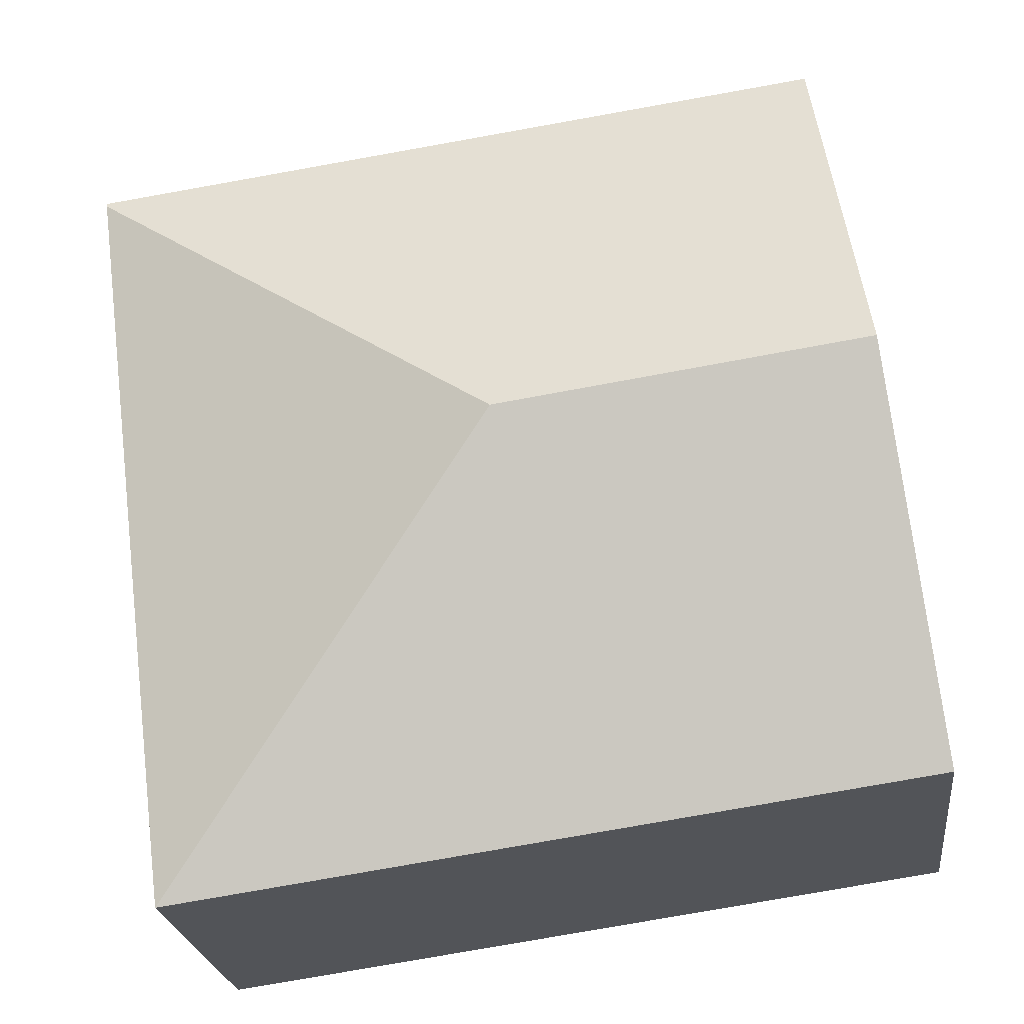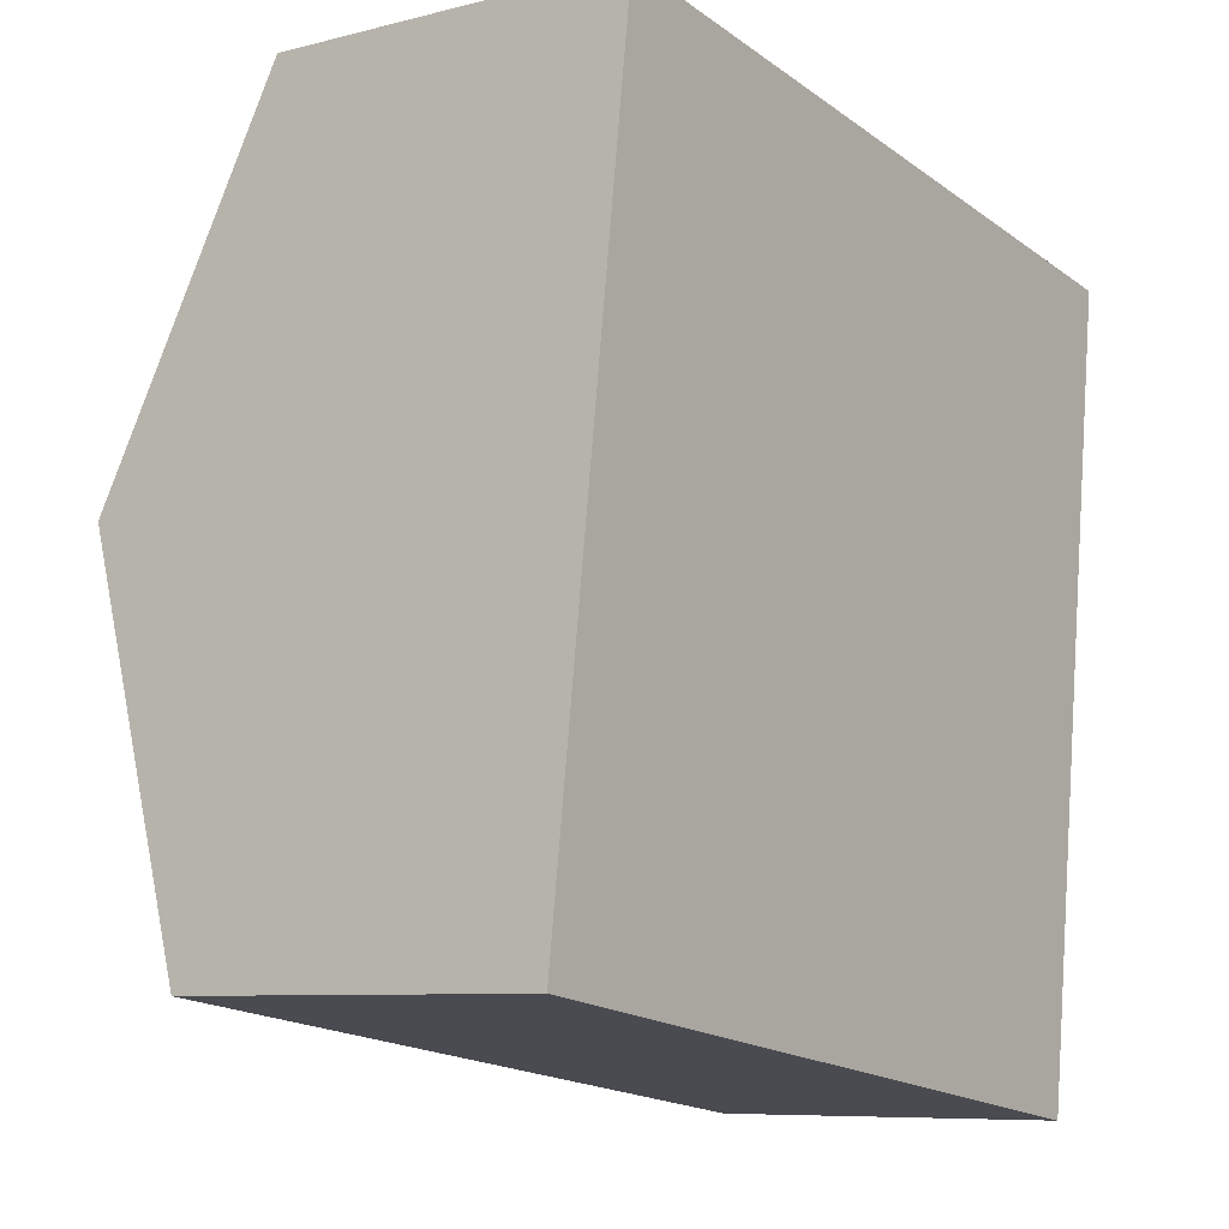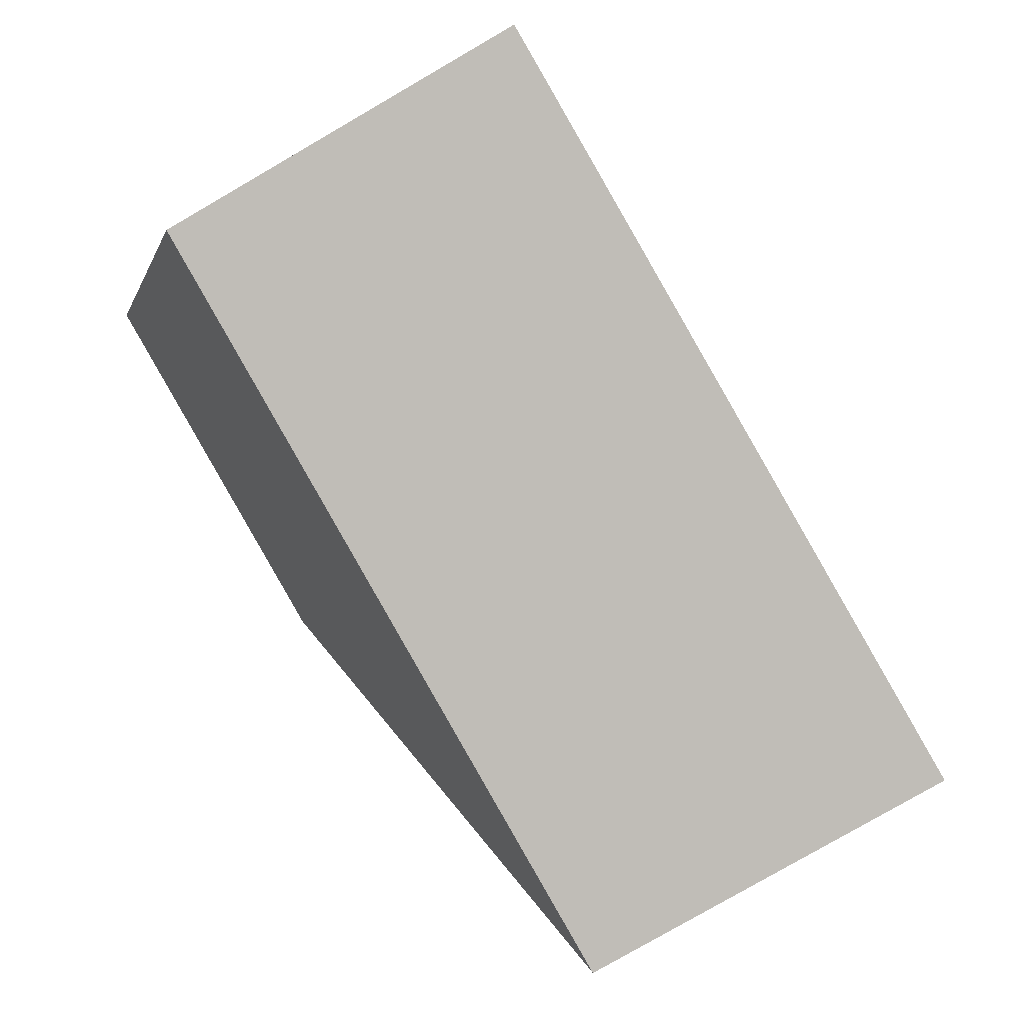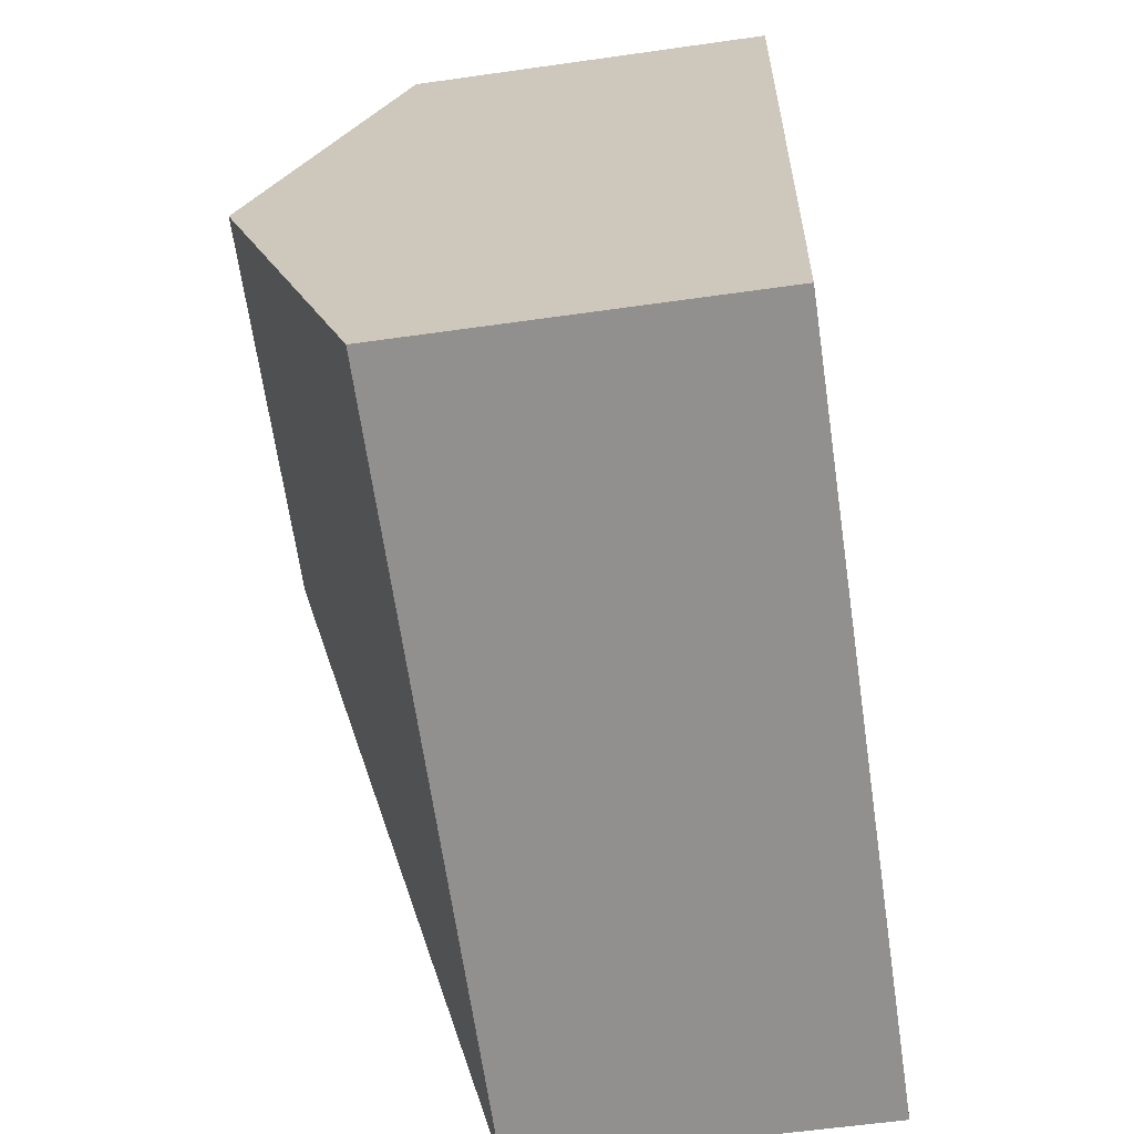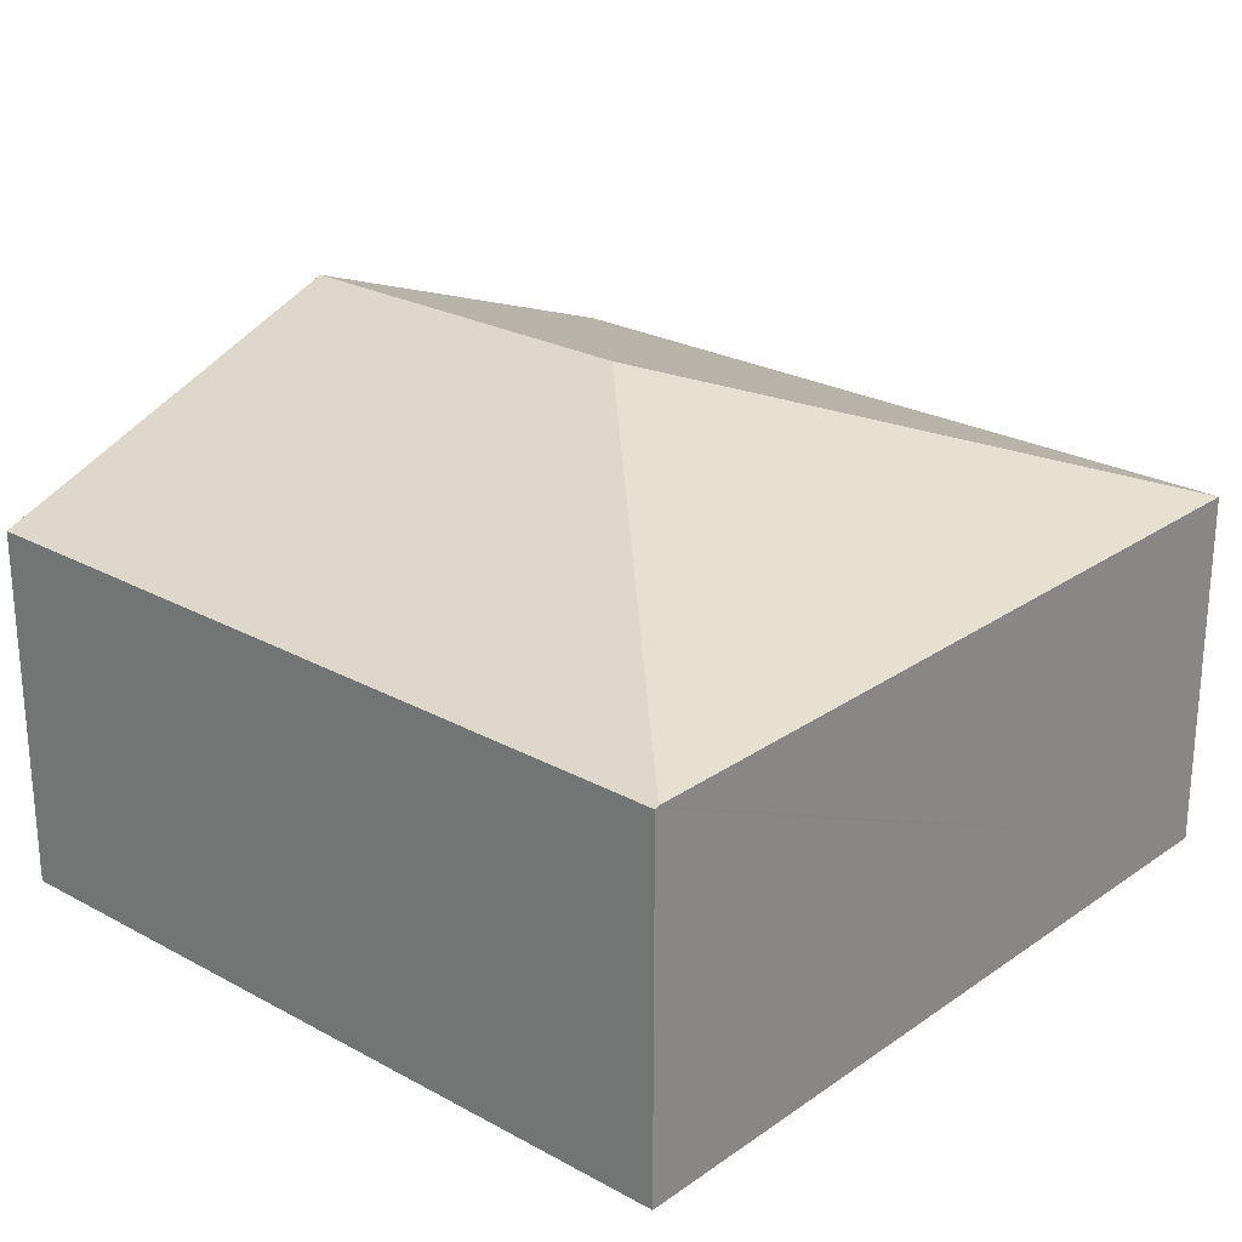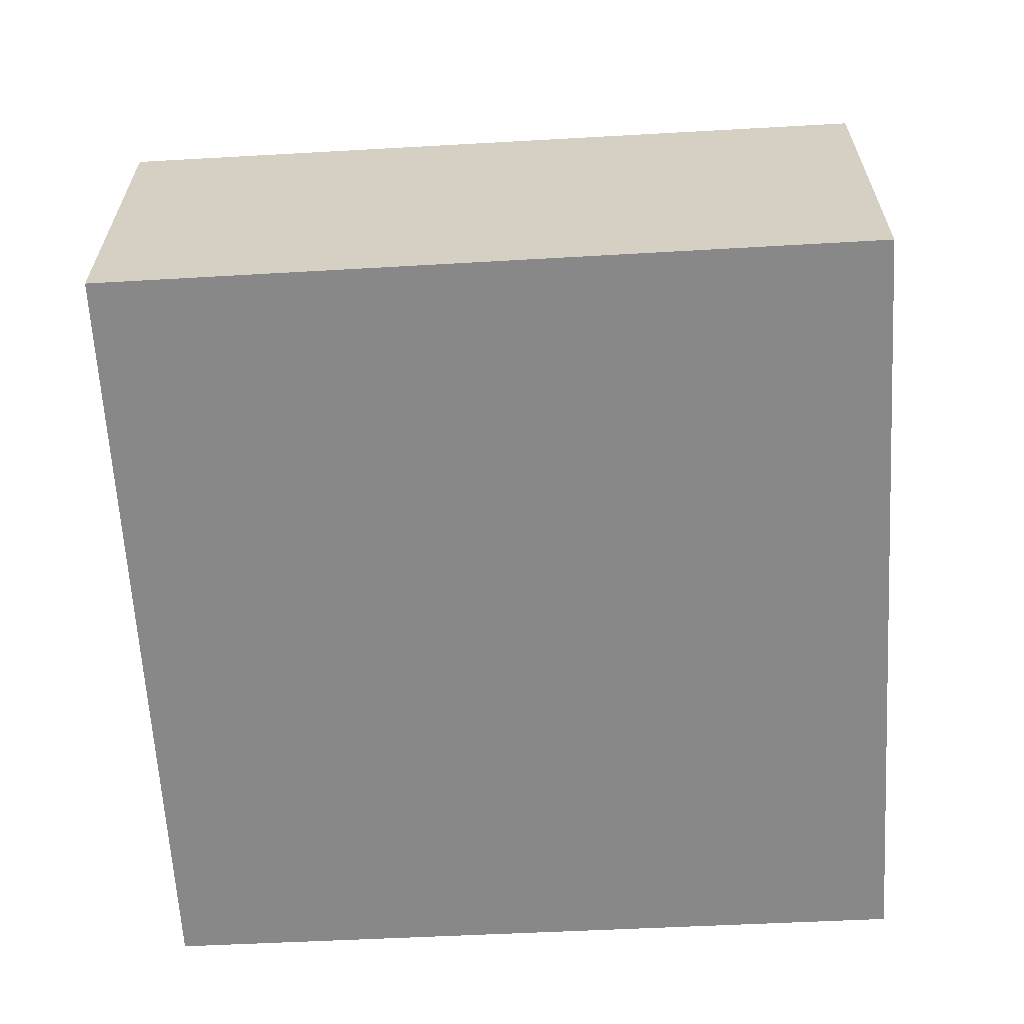
<metadata>
{"format":"obj","ext":"obj","renderer":"f3d","projection":"perspective","resolution":1024,"background":"white","views":[{"elev":-23.5,"azim":-173.2,"up":"+Z"},{"elev":-7.9,"azim":-54.3,"up":"+Z"},{"elev":-79.4,"azim":-59.9,"up":"+Z"},{"elev":-57.9,"azim":-81.6,"up":"+Z"},{"elev":25.1,"azim":49.0,"up":"+Y"},{"elev":-62.9,"azim":10.8,"up":"+Y"}]}
</metadata>
<code>
v  5.487 2.289 4.281
v  0.656 2.296 4.942
v  5.49 2.279 4.307
v  2.69 3.211 2.148
v  0.329 3.211 2.481
v  4.85 2.289 -0.683
v  0 2.289 1.402e-16
v  4.85 4.182e-17 -0.683
v  0 0 0
v  0.329 -1.519e-16 2.481
v  0.656 -3.026e-16 4.942
v  5.49 -2.637e-16 4.307
v  5.487 -2.621e-16 4.281
g defaultobject
f 1 2 3
f 2 1 4
f 2 4 5
f 4 1 6
f 7 4 6
f 4 7 5
f 8 7 6
f 7 8 9
f 9 5 7
f 5 9 2
f 2 9 10
f 2 10 11
f 11 3 2
f 3 11 12
f 1 8 6
f 8 1 3
f 8 3 13
f 13 3 12
f 13 9 8
f 9 13 10
f 10 13 11
f 11 13 12

</code>
